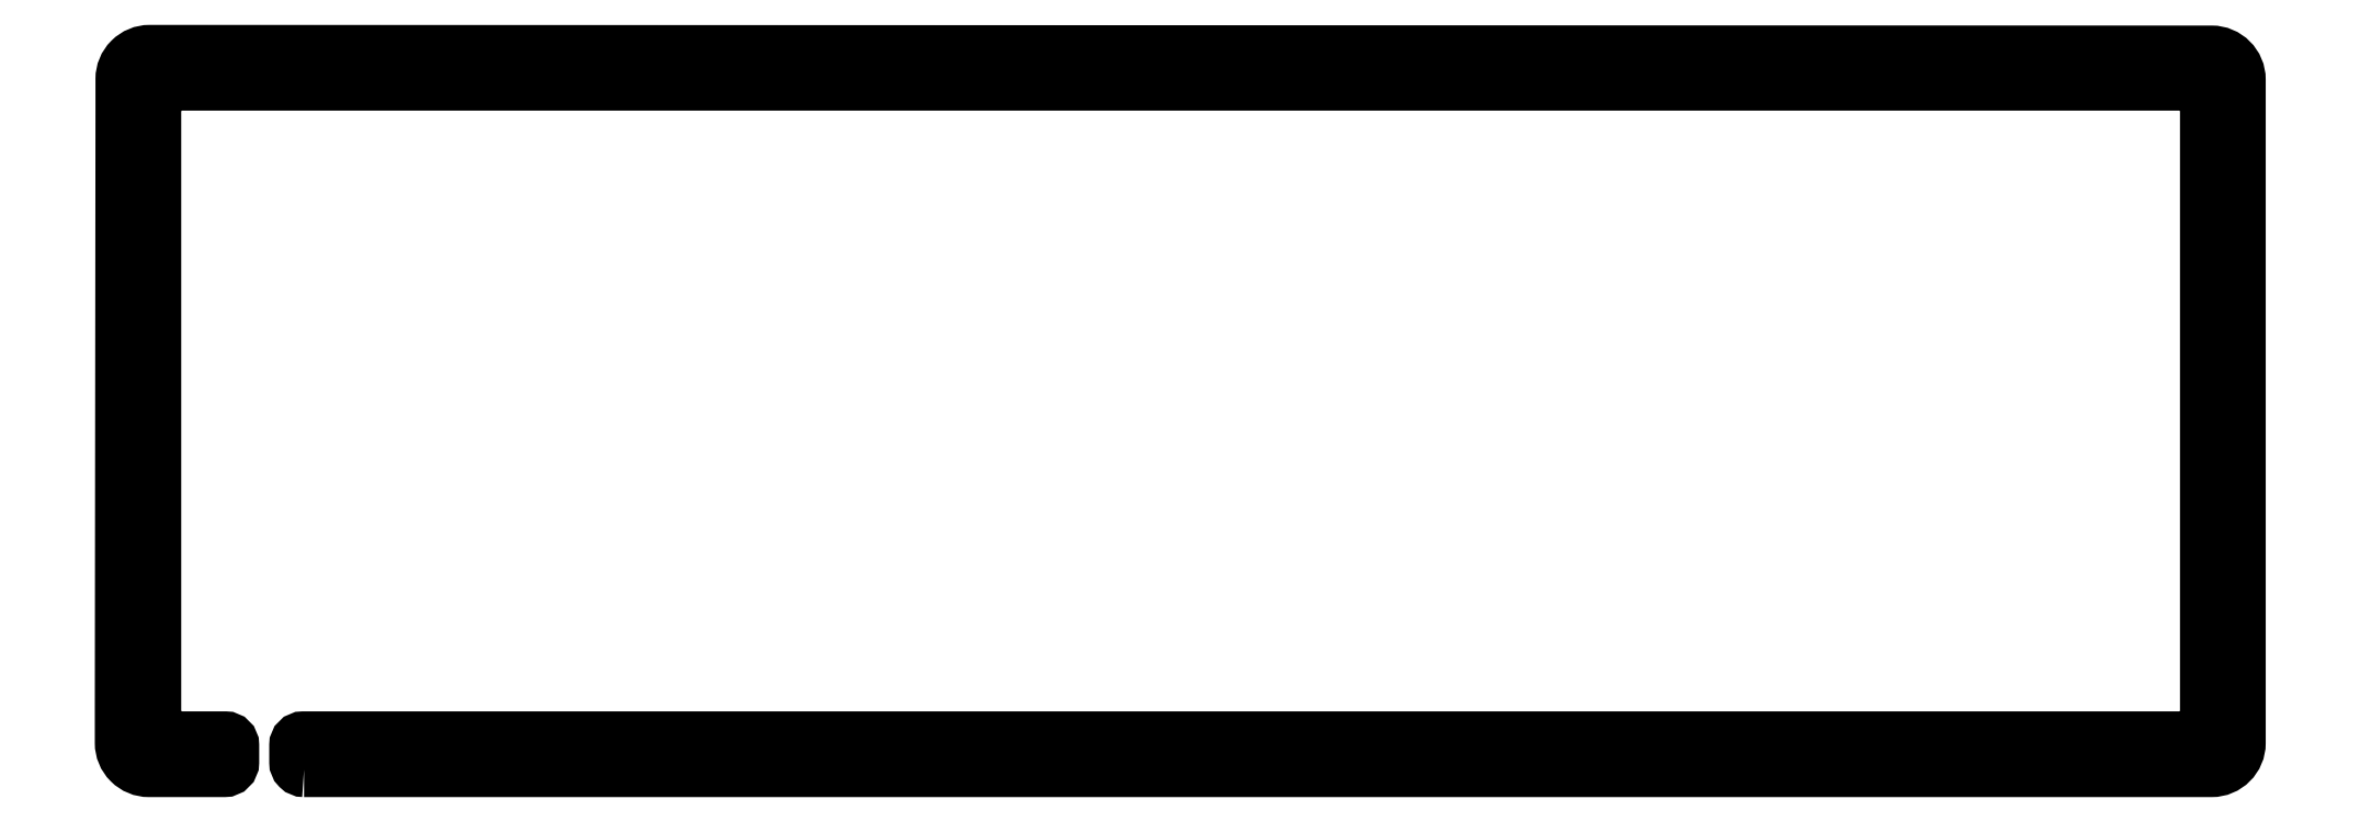
<metadata>
{"format":"dxf","ext":"dxf","renderer":"ezdxf+matplotlib","layout":"modelspace","background":"white","min_lineweight":24,"dpi":150}
</metadata>
<code>
0
SECTION
2
ENTITIES
0
CIRCLE
8
0
10
-15.65
20
15.65
30
0
40
1.15
210
0
220
-0
230
1
0
CIRCLE
8
0
10
-15.62
20
119.3
30
0
40
1.15
210
0
220
-0
230
1
0
CIRCLE
8
0
10
-336.3
20
119.4
30
0
40
1.15
210
0
220
-0
230
1
0
CIRCLE
8
0
10
-336.3
20
15.67
30
0
40
1.15
210
0
220
-0
230
1
0
LWPOLYLINE
8
0
90
32
70
1
43
0
10
-312
20
11.8
42
-0.4142
10
-313.1
20
12.95
10
-313.1
20
15.6
42
-0.4142
10
-312.1
20
16.6
10
-312
20
16.6
10
-20.95
20
16.6
42
0.4142
10
-16.6
20
20.95
10
-16.6
20
114.1
42
0.4142
10
-20.95
20
118.4
10
-330.9
20
118.4
42
0.4142
10
-335.3
20
114.1
10
-335.3
20
20.95
42
0.4142
10
-330.9
20
16.6
10
-324.4
20
16.6
10
-324.2
20
16.6
42
-0.4142
10
-323.2
20
15.6
10
-323.2
20
12.95
42
-0.4142
10
-324.4
20
11.8
10
-336.1
20
11.8
42
-0.4142
10
-340.2
20
15.95
10
-340.2
20
20.97
10
-340.1
20
114
10
-340.1
20
119
42
-0.4142
10
-335.9
20
123.2
10
-331
20
123.2
10
-21
20
123.1
10
-15.95
20
123.1
42
-0.4142
10
-11.8
20
119
10
-11.8
20
114
10
-11.8
20
21
10
-11.8
20
15.95
42
-0.4142
10
-15.95
20
11.8
0
ENDSEC
0
EOF

</code>
